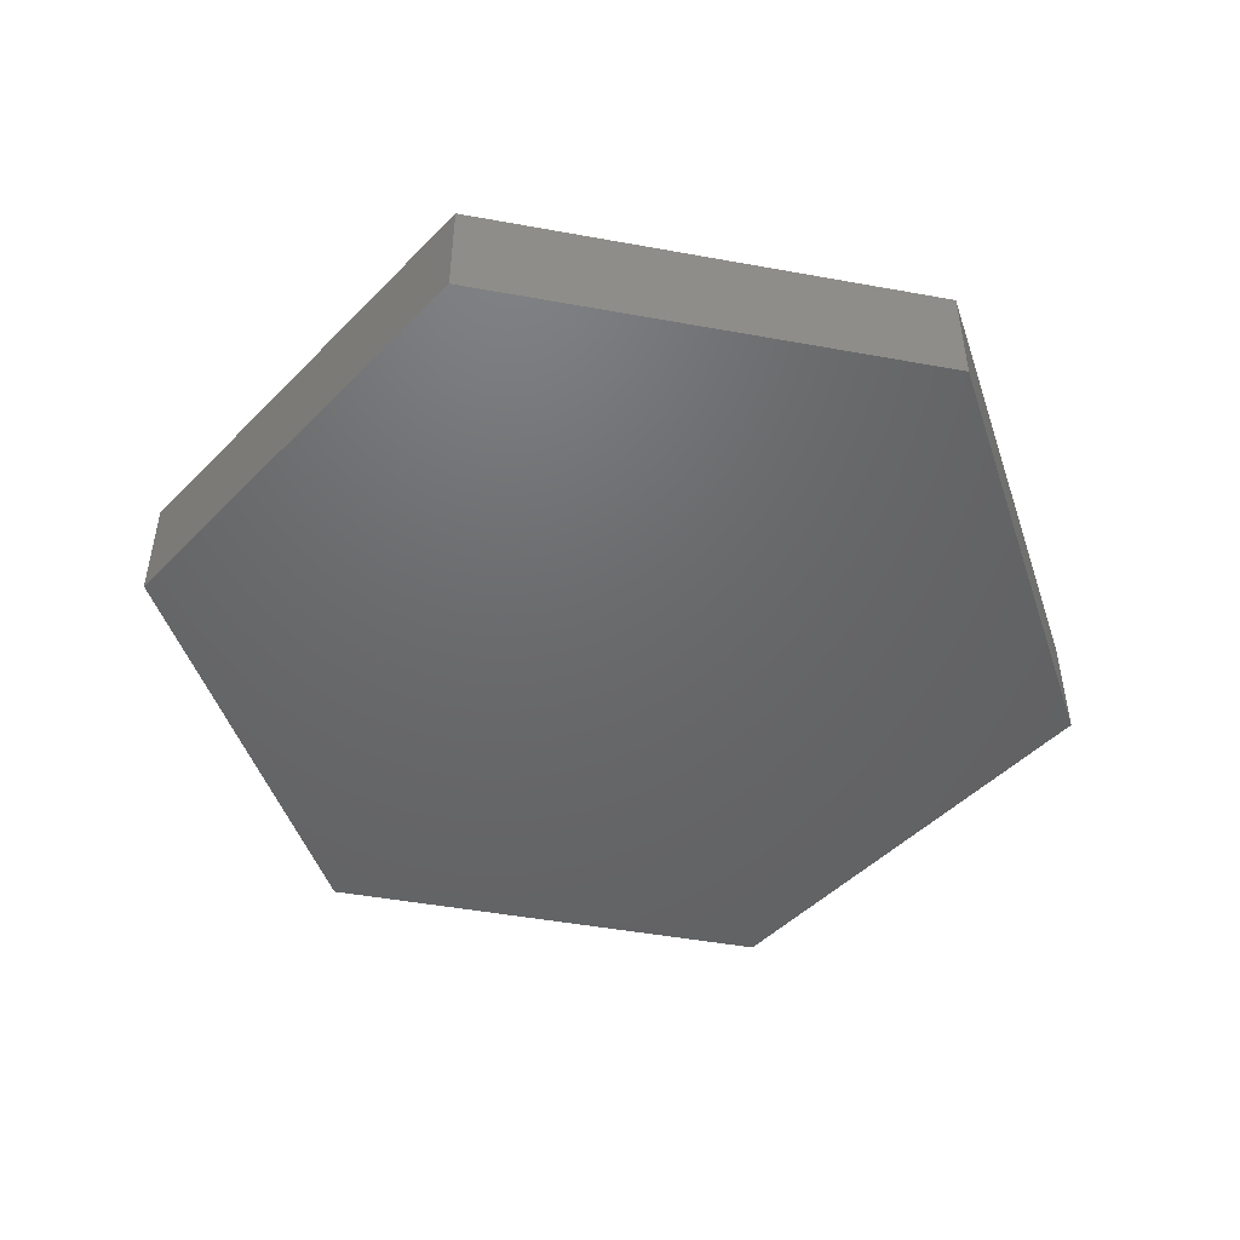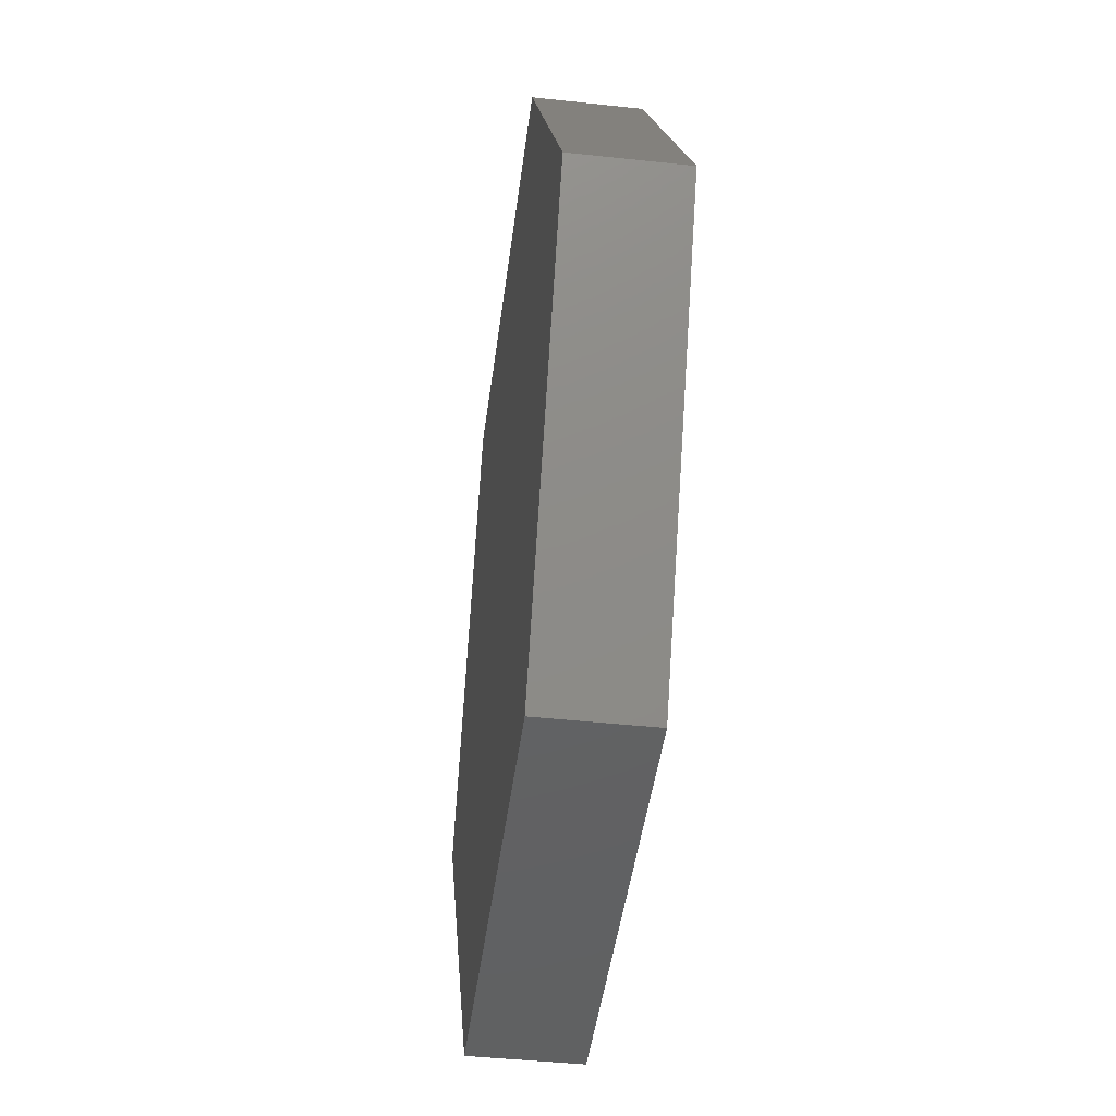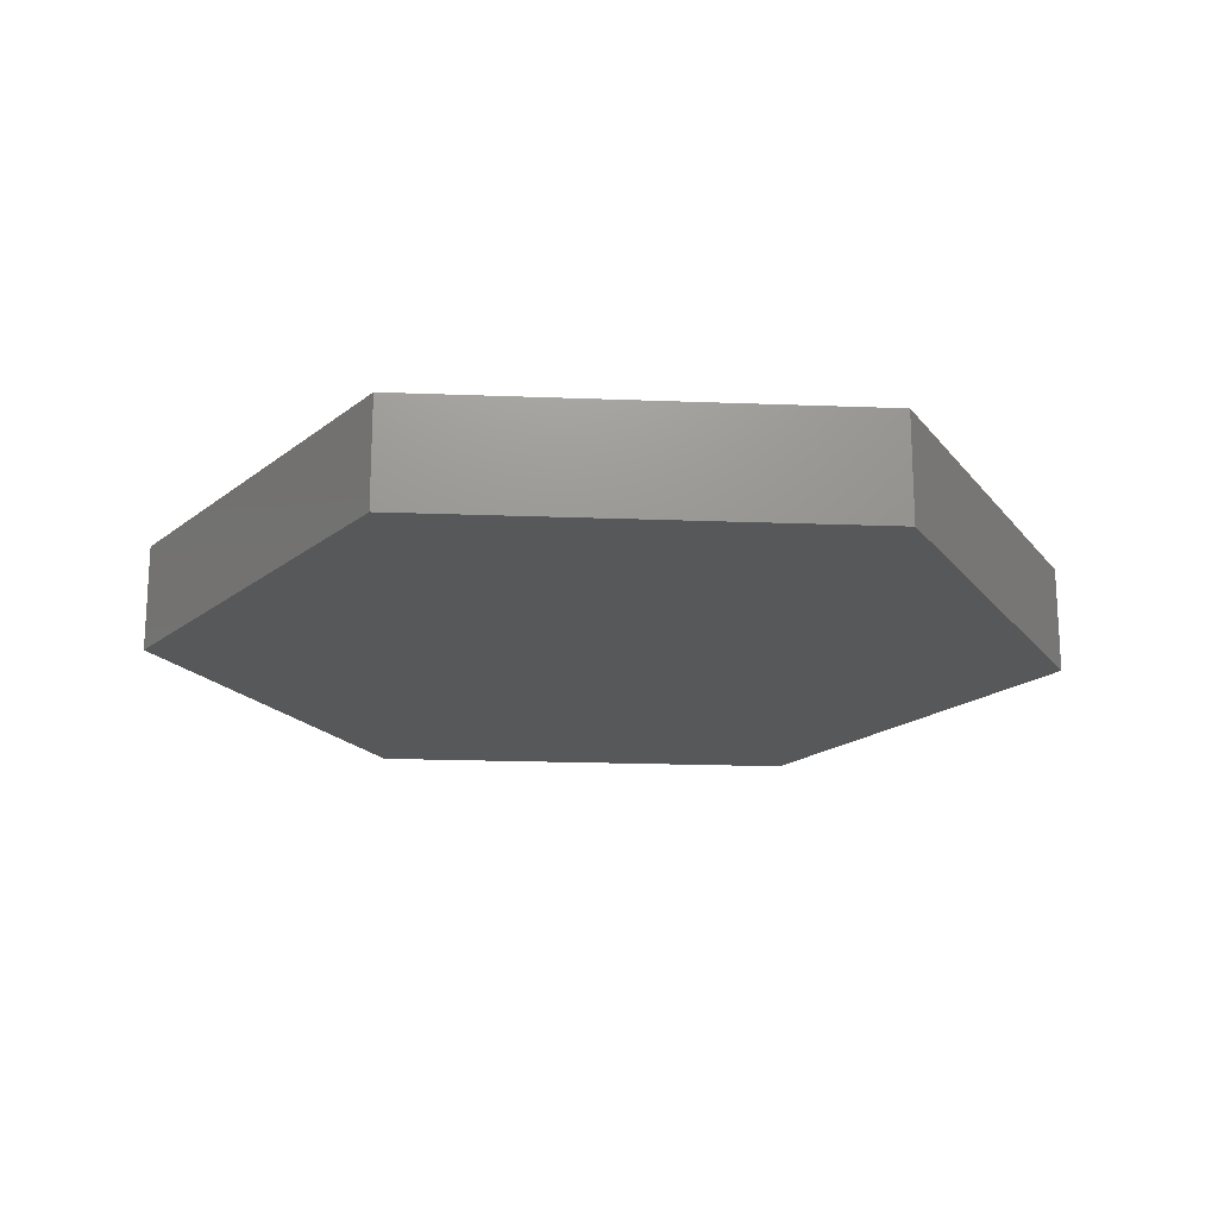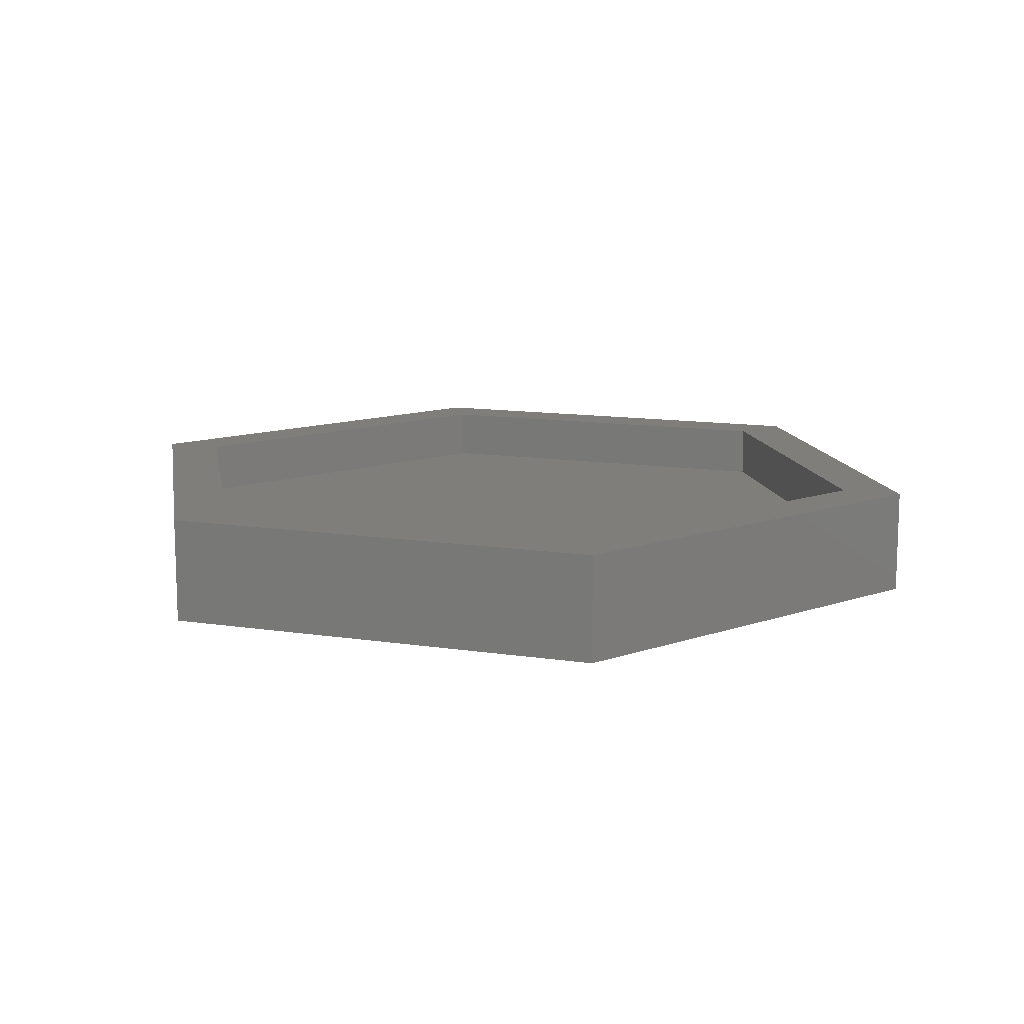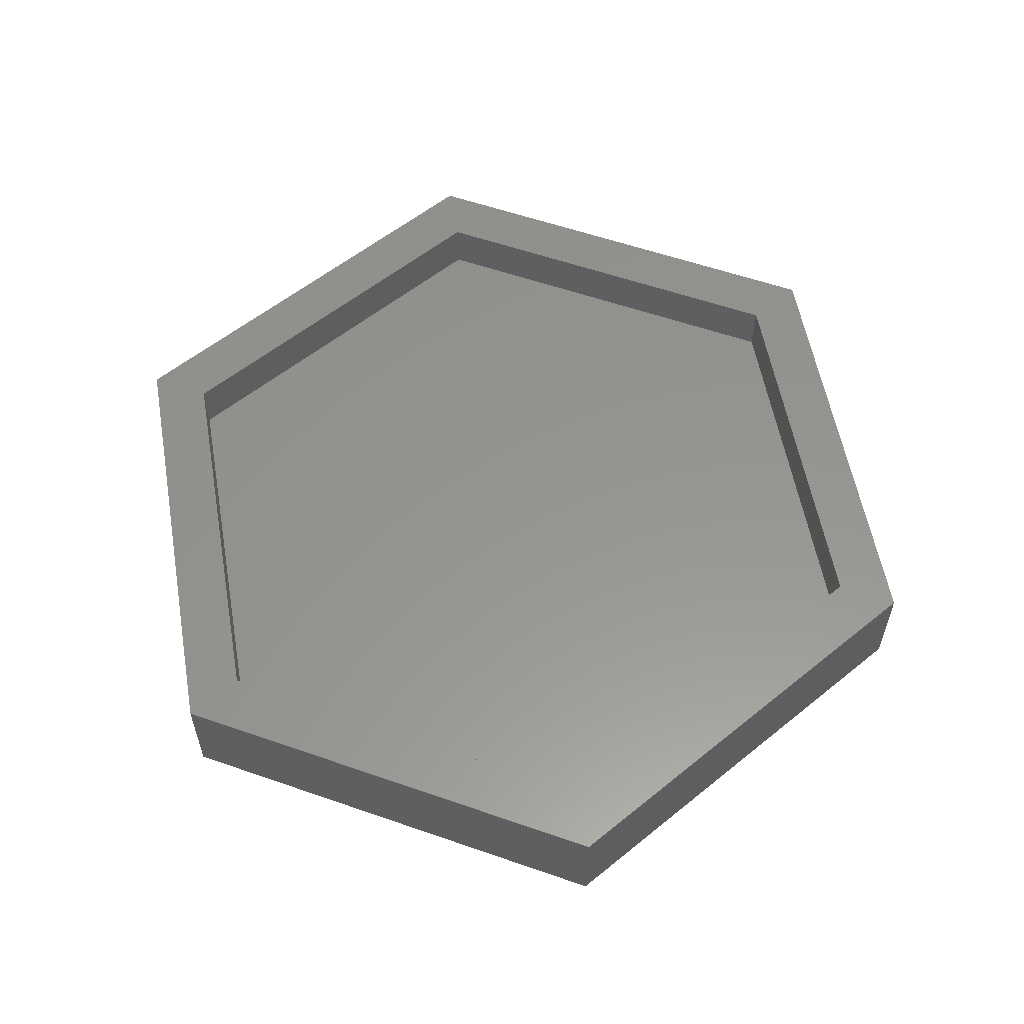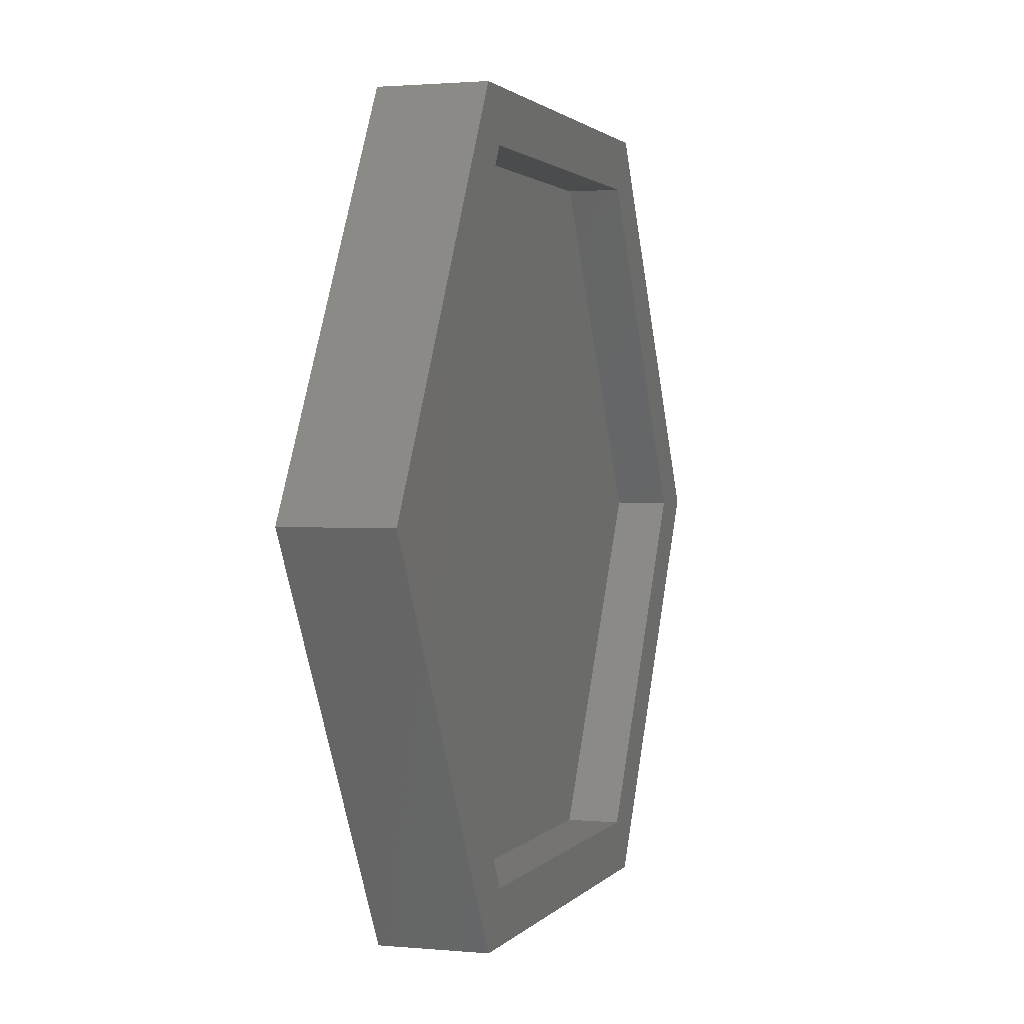
<metadata>
{"format":"stl","ext":"stl","renderer":"f3d","projection":"perspective","resolution":1024,"background":"white","views":[{"elev":-47.6,"azim":108.4,"up":"+Z"},{"elev":-44.5,"azim":-97.2,"up":"+Y"},{"elev":-18.6,"azim":-124.3,"up":"+Z"},{"elev":12.1,"azim":80.2,"up":"+Z"},{"elev":57.4,"azim":139.9,"up":"+Z"},{"elev":1.7,"azim":-71.5,"up":"+Y"}]}
</metadata>
<code>
# stl→obj: 24 verts, 48 faces
v 12.7 -22 0
v 12.7 22 0
v 25.4 0 0
v -12.7 22 0
v -12.7 -22 0
v -25.4 0 0
v -12.7 22 6
v -25.4 0 6
v -12.7 -22 6
v 12.7 22 6
v 21.94 0 6
v 25.4 0 6
v 10.97 19 6
v -10.97 19 6
v -21.94 0 6
v 12.7 -22 6
v 10.97 -19 6
v -10.97 -19 6
v 10.97 19 3
v 10.97 -19 3
v 21.94 0 3
v -10.97 19 3
v -10.97 -19 3
v -21.94 0 3
f 1 2 3
f 1 4 2
f 1 5 4
f 6 4 5
f 6 7 4
f 7 6 8
f 5 8 6
f 8 5 9
f 10 11 12
f 10 13 11
f 10 14 13
f 7 14 10
f 14 7 14
f 7 15 14
f 15 7 8
f 11 16 12
f 17 16 11
f 18 16 17
f 18 9 16
f 15 9 18
f 9 15 8
f 16 3 12
f 3 16 1
f 5 16 9
f 16 5 1
f 2 7 10
f 7 2 4
f 12 2 10
f 2 12 3
f 19 20 21
f 22 19 22
f 19 22 20
f 22 23 20
f 23 22 24
f 20 18 17
f 18 20 23
f 15 22 14
f 22 15 24
f 21 13 19
f 13 21 11
f 18 24 15
f 24 18 23
f 22 13 14
f 13 22 19
f 20 11 21
f 11 20 17
f 14 22 14
f 22 14 22

</code>
